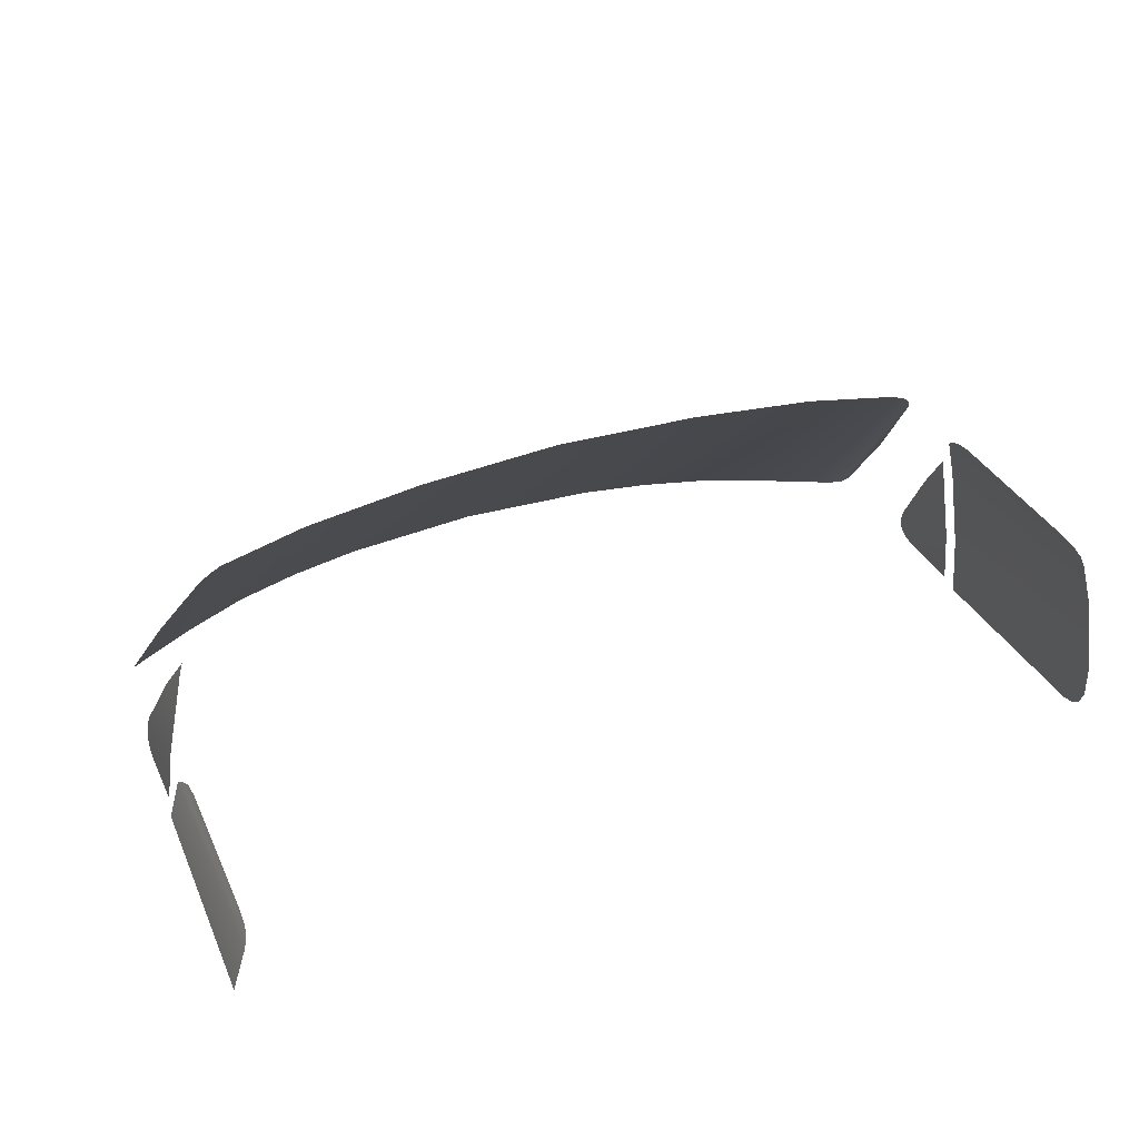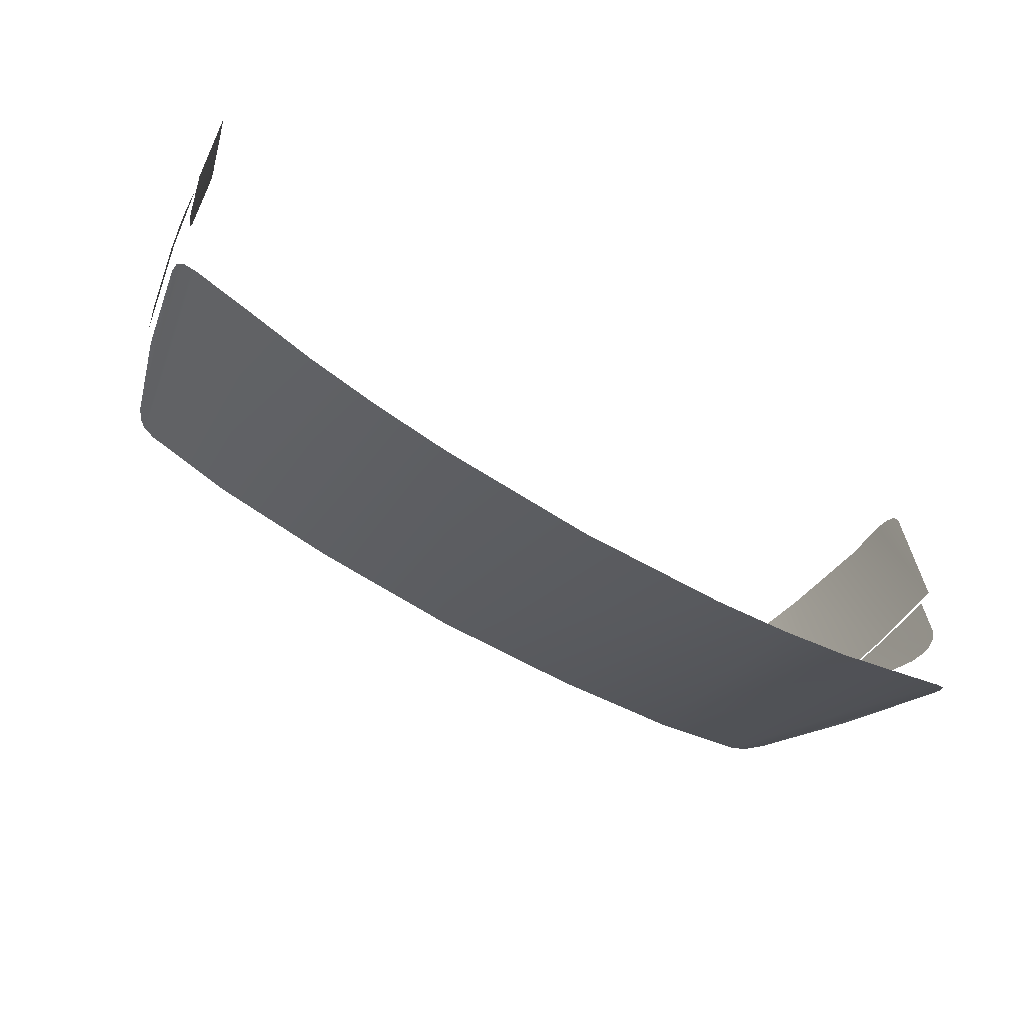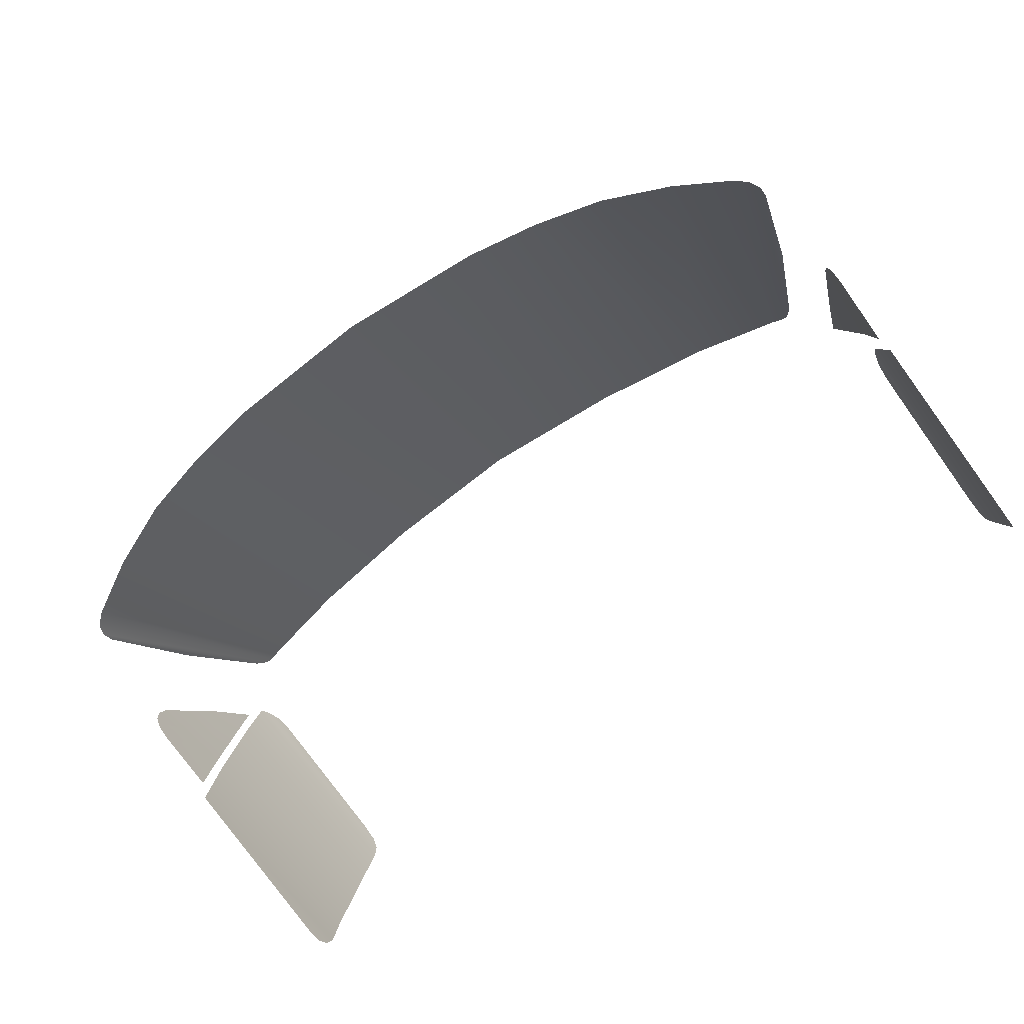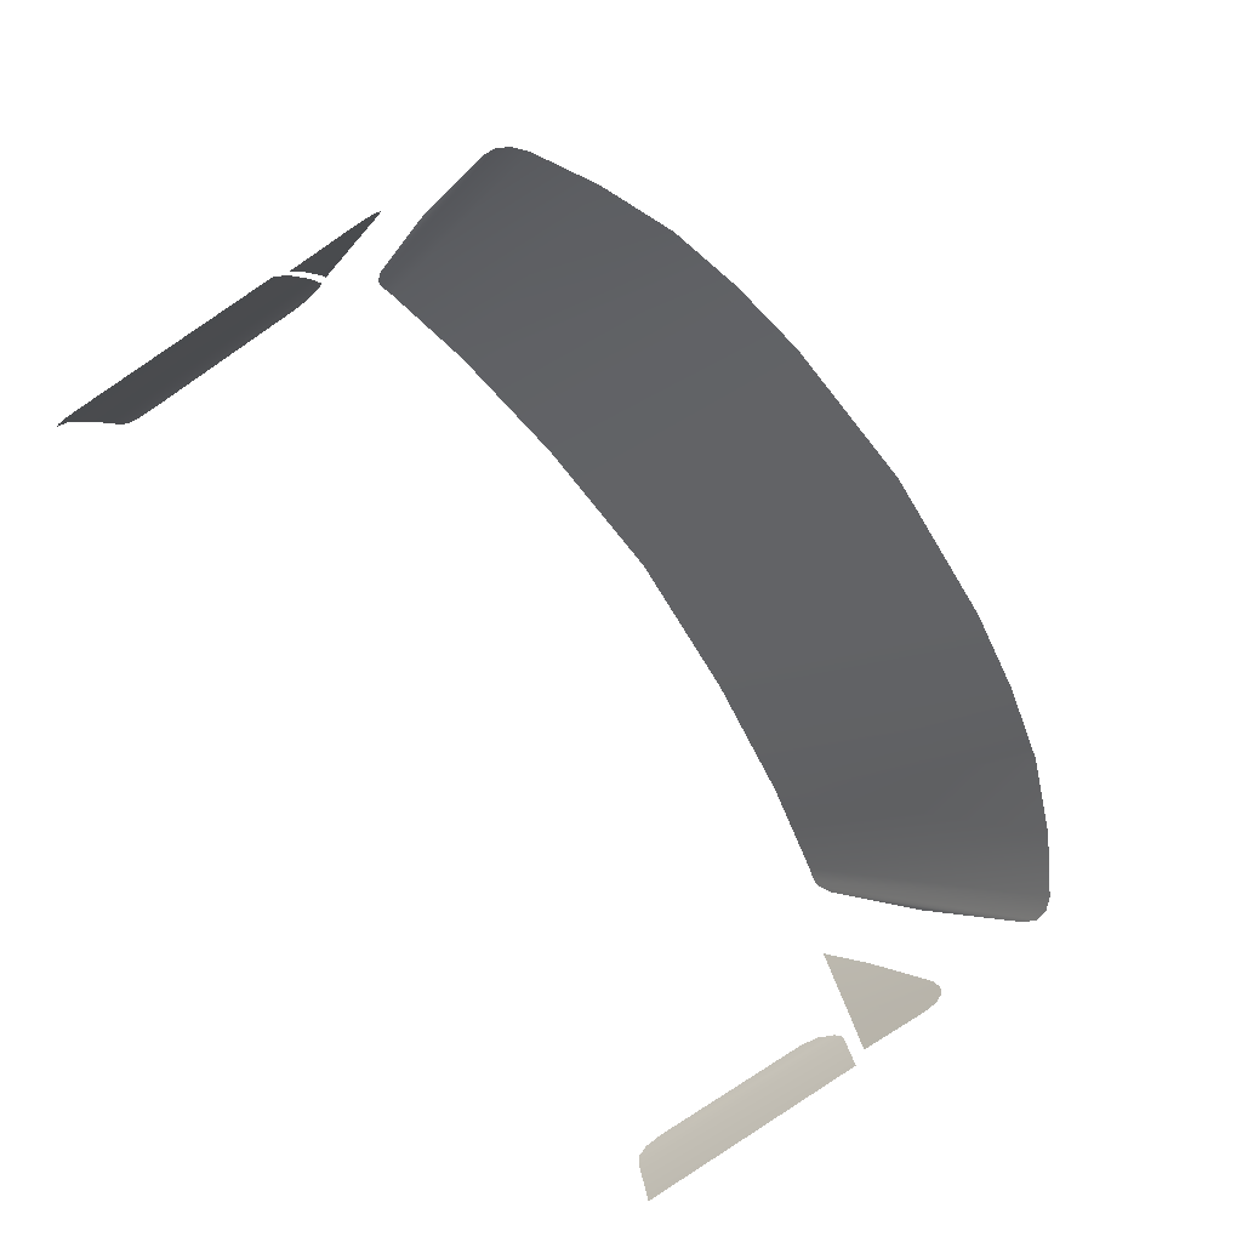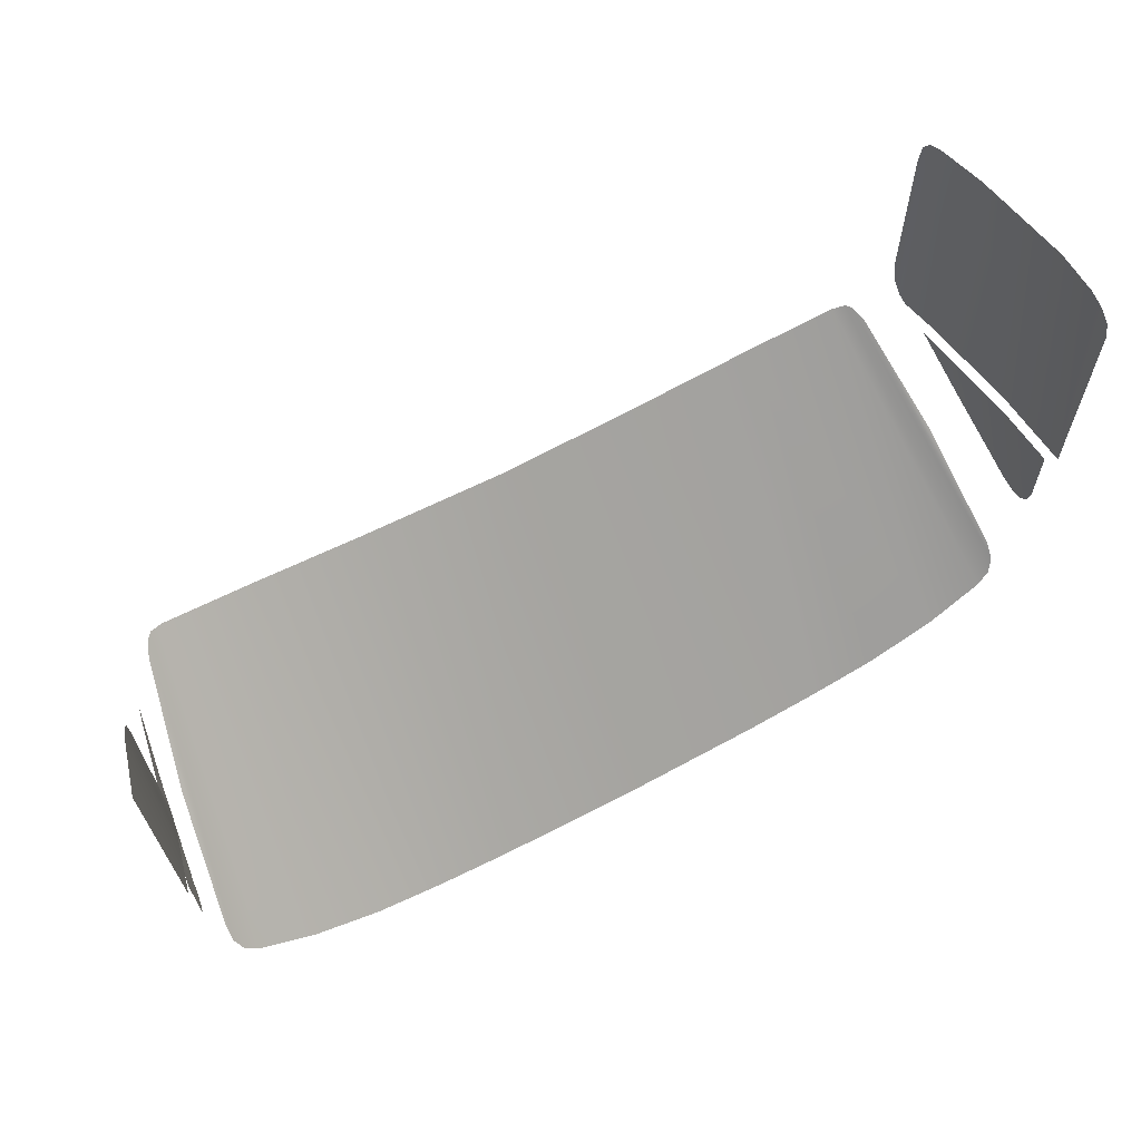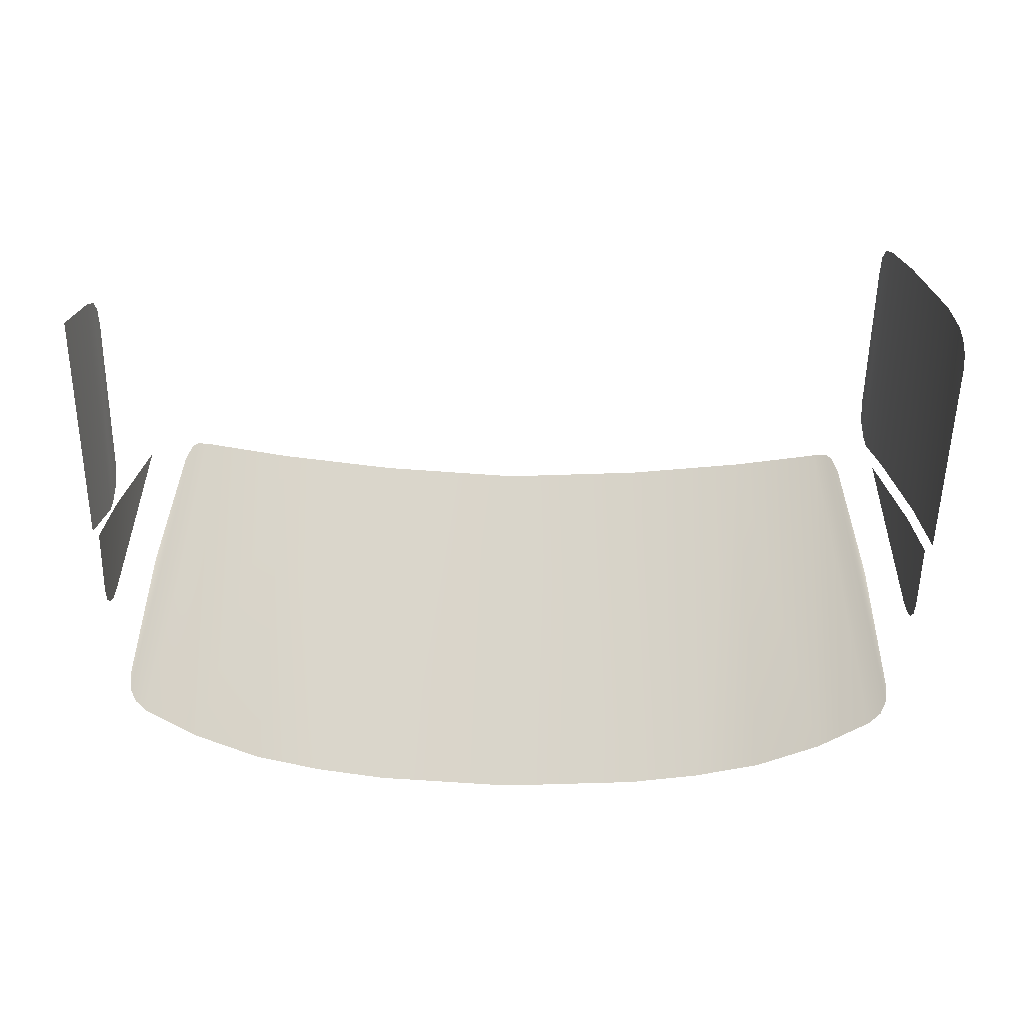
<metadata>
{"format":"obj","ext":"obj","renderer":"f3d","projection":"perspective","resolution":1024,"background":"white","views":[{"elev":37.2,"azim":-23.8,"up":"+Y"},{"elev":-66.3,"azim":-31.0,"up":"+Z"},{"elev":-72.7,"azim":-145.2,"up":"+Y"},{"elev":-73.1,"azim":124.9,"up":"+Y"},{"elev":63.5,"azim":-28.4,"up":"+Z"},{"elev":-60.5,"azim":-1.2,"up":"+Y"}]}
</metadata>
<code>
o windows2_door_lf_ok.004
v -1.008 0.4023 -1.181
v -0.9912 0.4014 -1.715
v -0.9771 0.5035 -1.18
v -0.9666 0.4964 -1.709
v -0.9685 0.5289 -1.186
v -0.9614 0.5124 -1.694
v -0.9636 0.5418 -1.208
v -0.955 0.5321 -1.657
v -0.9614 0.5455 -1.249
v -0.9536 0.5406 -1.614
v -0.9412 0.6851 -1.813
v -0.9184 0.8063 -1.721
v -0.9256 0.7766 -1.723
v -0.9671 0.5647 -1.734
v -0.9701 0.5047 -1.932
v -0.9742 0.4719 -1.943
v -0.978 0.449 -1.941
v -0.9805 0.4323 -1.924
v -0.9822 0.4268 -1.893
v -0.9843 0.4289 -1.742
v 0 0.4247 -2.462
v 0.3195 0.4218 -2.442
v 0 1.007 -1.874
v 0 1.007 -1.874
v 0.3195 0.4218 -2.442
v 0.3282 1.005 -1.855
v 0.3282 1.005 -1.855
v 0.3195 0.4218 -2.442
v 0.4822 0.4184 -2.415
v 0.784 0.4124 -2.313
v 0.8008 0.9812 -1.78
v 0.6022 0.9969 -1.82
v 0.784 0.4124 -2.313
v 0.6022 0.9969 -1.82
v 0.635 0.4143 -2.376
v 0.635 0.4143 -2.376
v 0.6022 0.9969 -1.82
v 0.4822 0.4184 -2.415
v 0.4822 0.4184 -2.415
v 0.6022 0.9969 -1.82
v 0.3282 1.005 -1.855
v 0.9116 0.7036 -1.974
v 0.856 0.9298 -1.796
v 0.9484 0.4686 -2.164
v 0.9484 0.4686 -2.164
v 0.856 0.9298 -1.796
v 0.9471 0.4427 -2.191
v 0.8407 0.9608 -1.776
v 0.9471 0.4427 -2.191
v 0.8407 0.9608 -1.776
v 0.9333 0.4255 -2.217
v 0.8286 0.9724 -1.774
v 0.9333 0.4255 -2.217
v 0.8286 0.9724 -1.774
v 0.9064 0.4183 -2.242
v 0.9064 0.4183 -2.242
v 0.8286 0.9724 -1.774
v 0.8008 0.9812 -1.78
v 0.9064 0.4183 -2.242
v 0.8008 0.9812 -1.78
v 0.784 0.4124 -2.313
v -0.3195 0.4218 -2.442
v 0 0.4247 -2.462
v 0 1.007 -1.874
v -0.3195 0.4218 -2.442
v 0 1.007 -1.874
v -0.3282 1.005 -1.855
v -0.3195 0.4218 -2.442
v -0.3282 1.005 -1.855
v -0.4822 0.4184 -2.415
v -0.8008 0.9812 -1.78
v -0.784 0.4124 -2.313
v -0.6022 0.9969 -1.82
v -0.635 0.4143 -2.376
v -0.4822 0.4184 -2.415
v -0.3282 1.005 -1.855
v -0.856 0.9298 -1.796
v -0.9116 0.7036 -1.974
v -0.9484 0.4686 -2.164
v -0.9471 0.4427 -2.191
v -0.8407 0.9608 -1.776
v -0.9333 0.4255 -2.217
v -0.8286 0.9724 -1.774
v -0.9064 0.4183 -2.242
v 0.9763 0.564 -1.709
v 0.9948 0.4047 -1.715
v 0.9928 0.5702 -1.176
v 1.001 0.4787 -1.184
v 1.004 0.4435 -1.2
v 1.006 0.4209 -1.224
v 1.006 0.4117 -1.256
v 0.9458 0.7797 -1.165
v 0.9348 0.7788 -1.698
v 0.9154 0.8809 -1.164
v 0.9102 0.8738 -1.694
v 0.9068 0.9064 -1.17
v 0.9047 0.8899 -1.678
v 0.9022 0.9193 -1.192
v 0.898 0.9096 -1.641
v 0.9003 0.923 -1.234
v 0.8961 0.9181 -1.598
v 0.9184 0.8063 -1.721
v 0.9412 0.6851 -1.813
v 0.9256 0.7766 -1.723
v 0.9671 0.5647 -1.734
v 0.9701 0.5047 -1.932
v 0.9742 0.4719 -1.943
v 0.978 0.449 -1.941
v 0.9805 0.4323 -1.924
v 0.9822 0.4268 -1.893
v 0.9843 0.4289 -1.742
f 2 1 3
f 2 3 4
f 4 3 5
f 4 5 6
f 6 5 7
f 6 7 8
f 8 7 9
f 8 9 10
f 12 11 13
f 11 14 13
f 15 14 11
f 14 15 16
f 14 16 17
f 14 17 18
f 14 18 19
f 14 19 20
f 22 21 23
f 25 24 26
f 28 27 29
f 31 30 32
f 34 33 35
f 37 36 38
f 40 39 41
f 43 42 44
f 46 45 47
f 46 47 48
f 50 49 51
f 50 51 52
f 54 53 55
f 57 56 58
f 60 59 61
f 63 62 64
f 66 65 67
f 69 68 70
f 72 71 73
f 72 73 74
f 74 73 75
f 75 73 76
f 78 77 79
f 79 77 80
f 80 77 81
f 80 81 82
f 82 81 83
f 82 83 84
f 84 83 71
f 84 71 72
f 86 85 87
f 86 87 88
f 86 88 89
f 86 89 90
f 86 90 91
f 87 85 92
f 92 85 93
f 92 93 94
f 94 93 95
f 94 95 96
f 96 95 97
f 96 97 98
f 98 97 99
f 98 99 100
f 100 99 101
f 103 102 104
f 105 103 104
f 105 106 103
f 106 105 107
f 107 105 108
f 108 105 109
f 109 105 110
f 110 105 111

</code>
